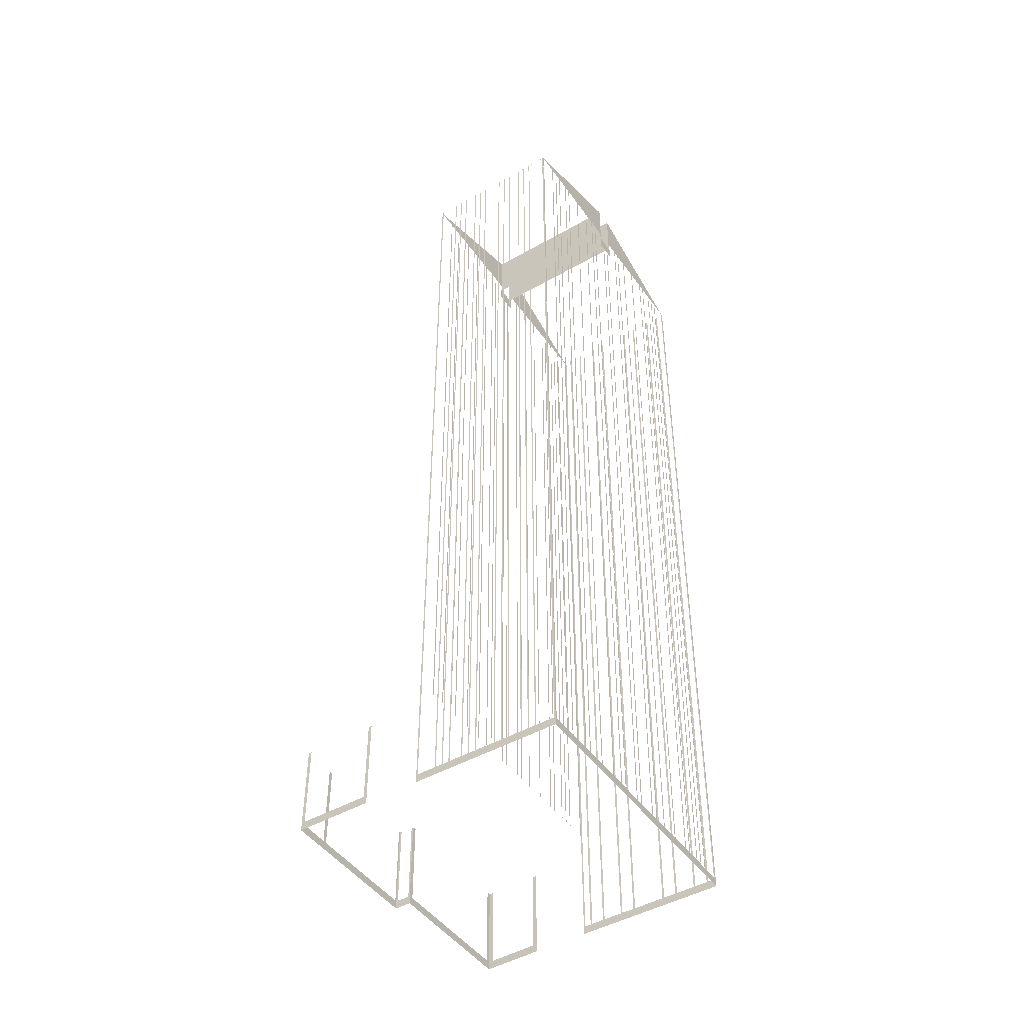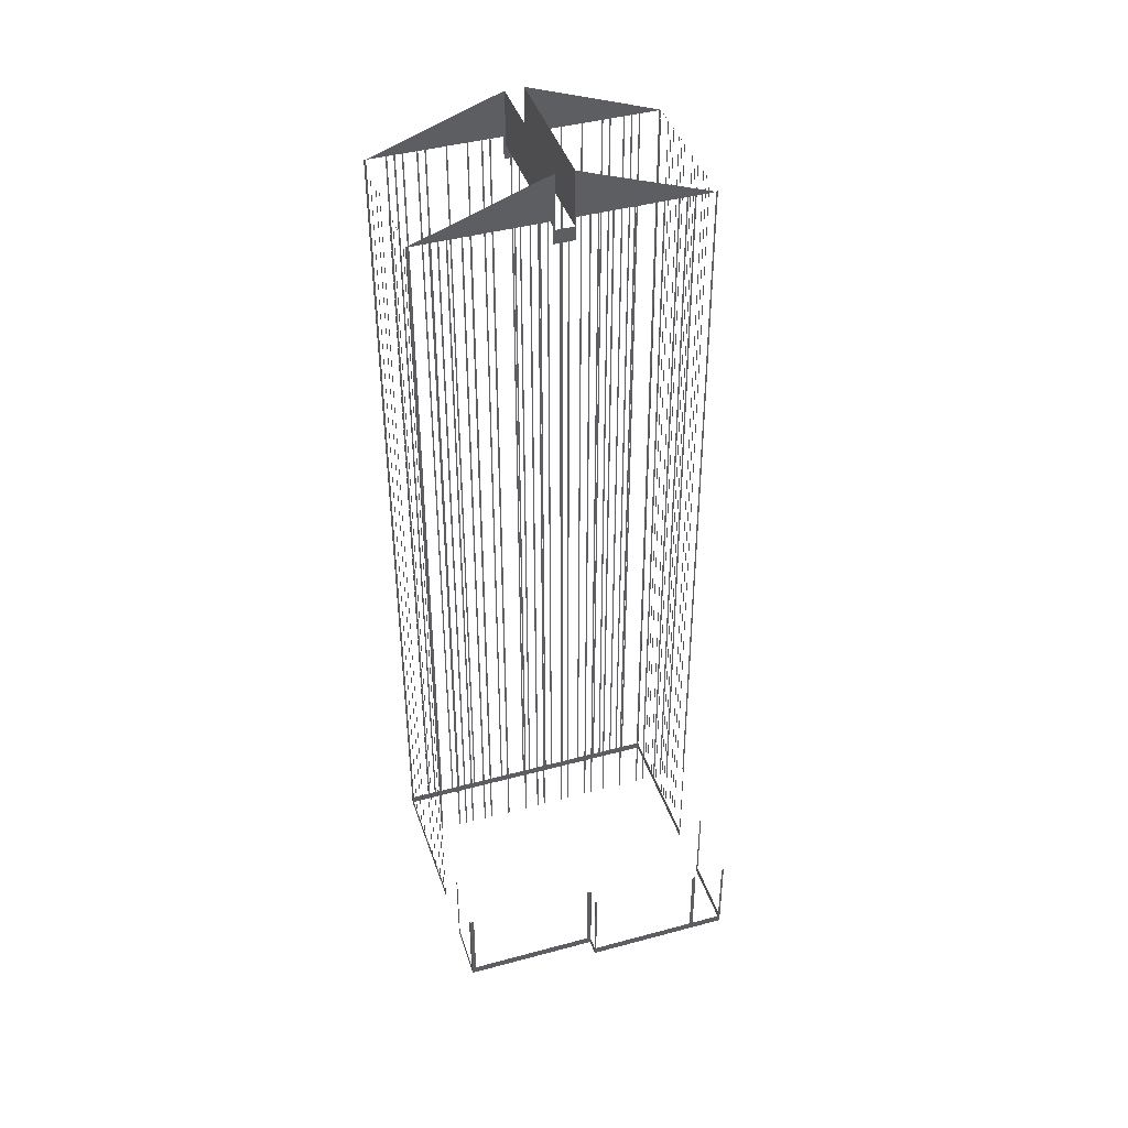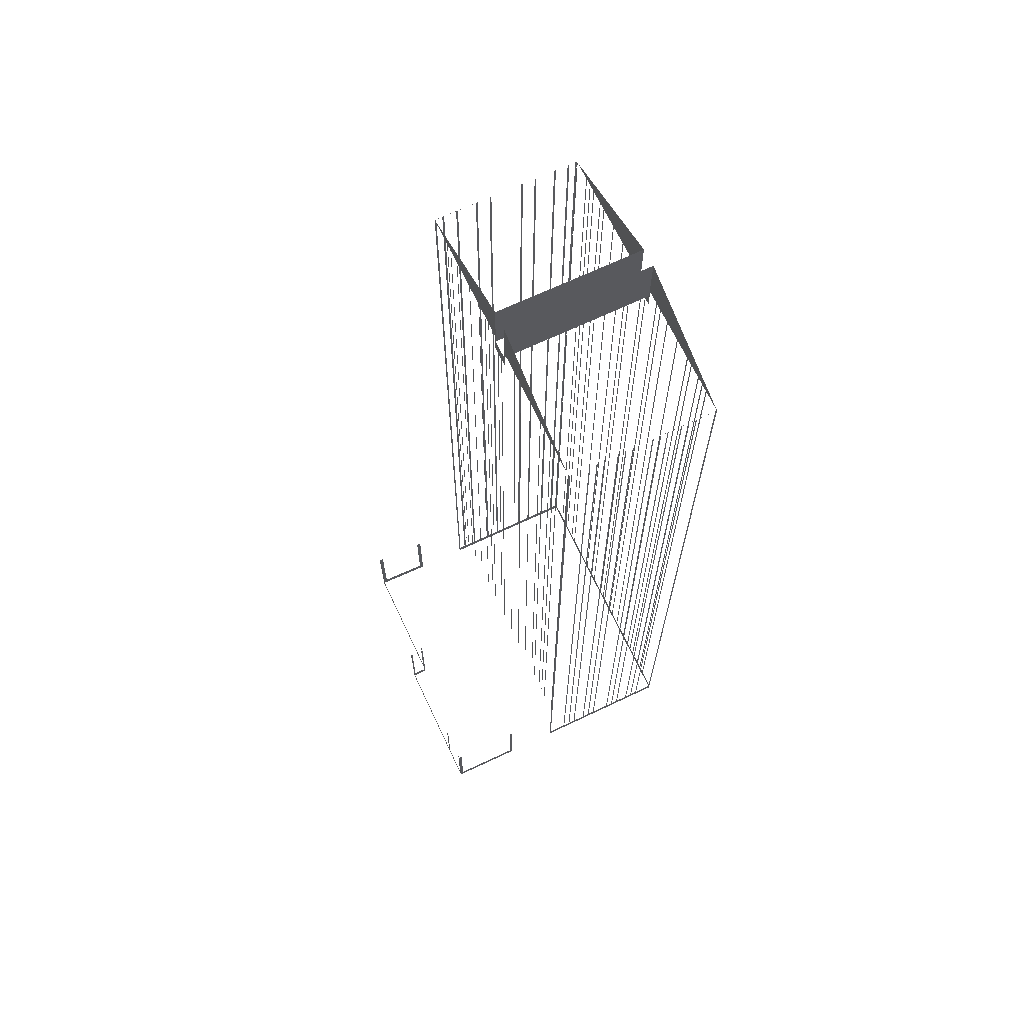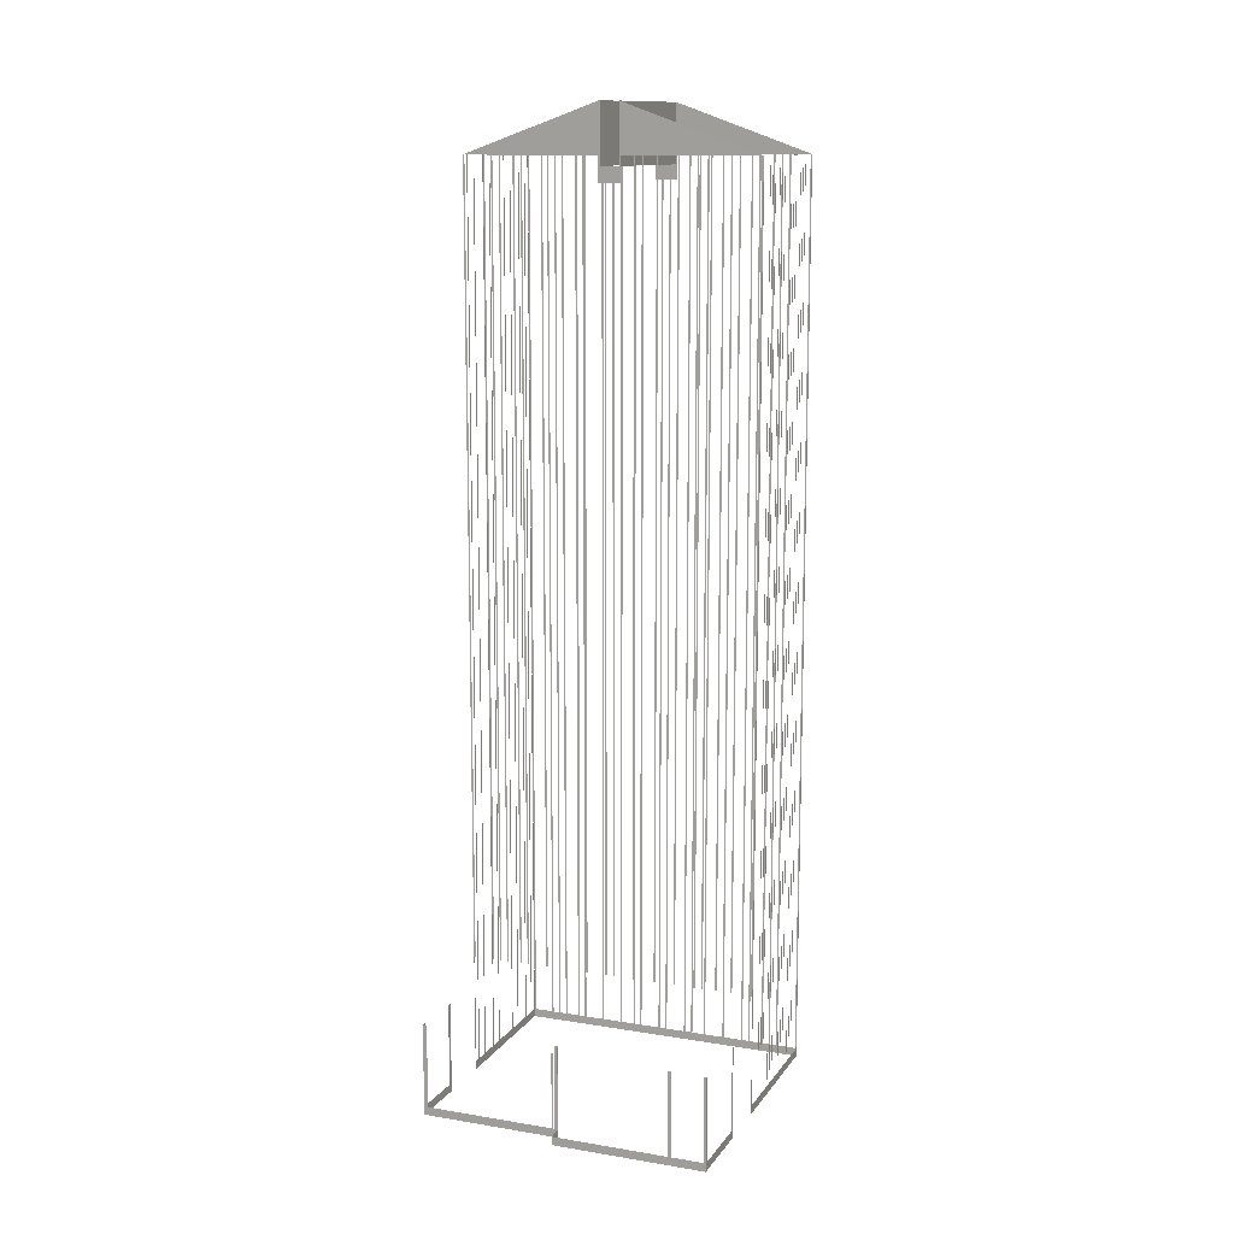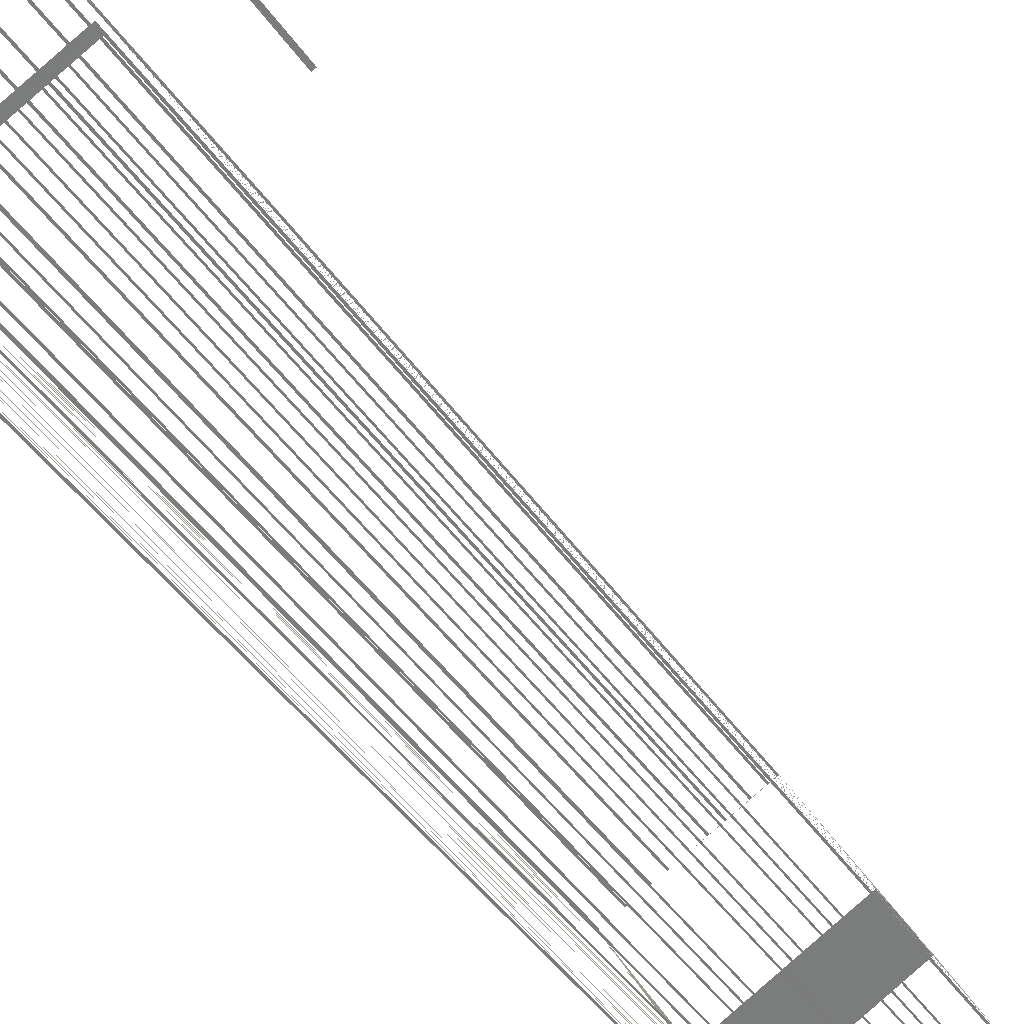
<metadata>
{"format":"obj","ext":"obj","renderer":"f3d","projection":"perspective","resolution":1024,"background":"white","views":[{"elev":-46.4,"azim":4.8,"up":"+Z"},{"elev":42.7,"azim":-136.4,"up":"+Z"},{"elev":68.5,"azim":-53.7,"up":"+Z"},{"elev":12.1,"azim":-97.0,"up":"+Z"},{"elev":-42.0,"azim":-149.0,"up":"+Y"}]}
</metadata>
<code>
o geometryt000010000010000110010110000110000110100000010110st99_5
v 1080 -234.2 376.5
v 1053 -219.4 386.5
v 1053 -219.4 376.5
v 1080 -234.2 386.4
v 1080 -234.2 376.5
v 1094 -209.5 376.5
v 1080 -234.2 386.4
v 1066 -194.5 376.5
v 1066 -194.5 376.5
v 1080 -202 376.5
v 1053 -219.4 376.5
v 1053 -219.4 386.5
v 1066 -194.5 376.5
v 1066 -194.5 376.5
v 1051 -254.9 376.5
v 1065 -262.3 376.5
v 1065 -262.3 376.5
v 1078 -237.6 376.5
v 1065 -262.3 376.5
v 1065 -262.3 376.5
v 1078 -237.6 386.5
v 1051 -222.9 376.5
v 1051 -222.9 386.4
v 1078 -237.6 386.5
v 1078 -237.6 376.5
v 1038 -247.4 376.5
v 1051 -222.9 386.4
v 1051 -222.9 376.5
v 1014 -234.2 191.2
v 1014 -234.6 208.5
v 1014 -234.2 208.5
v 1017 -228.5 191.2
v 1014 -234.6 189.5
v 1017 -228.5 208.5
v 1017 -228.1 208.5
v 1017 -228.1 189.5
v 1027 -241.7 191.2
v 1027 -242.1 208.5
v 1027 -241.7 208.5
v 1014 -234.9 191.2
v 1027 -242.1 189.5
v 1014 -234.9 208.5
v 1014 -234.6 208.5
v 1014 -234.6 189.5
v 1017 -227.8 191.2
v 1017 -228.1 208.5
v 1017 -227.8 208.5
v 1029 -206.9 189.5
v 1028 -207.2 191.2
v 1017 -228.1 189.5
v 1028 -207.2 208.5
v 1029 -206.9 208.5
v 1029 -207.1 191.2
v 1029 -206.9 208.5
v 1029 -207.1 208.5
v 1032 -208.5 189.5
v 1031 -208.3 191.2
v 1029 -206.9 189.5
v 1031 -208.3 208.5
v 1032 -208.5 208.5
v 1032 -207.8 191.2
v 1032 -208.5 208.5
v 1032 -207.8 208.5
v 1045 -183.1 189.5
v 1045 -183.8 191.2
v 1032 -208.5 189.5
v 1045 -183.8 208.5
v 1045 -183.1 208.5
v 1065 -262.2 376.5
v 1065 -262.2 191.2
v 1065 -262.3 374.5
v 1065 -262.3 376.5
v 1061 -260.3 191.2
v 1065 -262.3 189.5
v 1061 -260.2 376.5
v 1061 -260.3 376.5
v 1061 -260.2 191.2
v 1060 -259.6 191.2
v 1060 -259.5 376.5
v 1060 -259.6 376.5
v 1060 -259.5 191.2
v 1058 -258.8 191.2
v 1058 -258.7 376.5
v 1058 -258.8 376.5
v 1058 -258.7 191.2
v 1056 -257.5 191.2
v 1056 -257.4 376.5
v 1056 -257.5 376.5
v 1056 -257.4 191.2
v 1055 -256.7 191.2
v 1054 -256.6 376.5
v 1055 -256.7 376.5
v 1054 -256.6 191.2
v 1053 -256 191.2
v 1053 -255.9 376.5
v 1053 -256 376.5
v 1053 -255.9 191.2
v 1050 -254 191.2
v 1049 -253.9 376.5
v 1050 -254 376.5
v 1049 -253.9 191.2
v 1038 -247.6 189.5
v 1048 -253.3 191.2
v 1048 -253.2 376.5
v 1048 -253.3 376.5
v 1048 -253.2 191.2
v 1047 -252.6 191.2
v 1047 -252.4 376.5
v 1047 -252.6 376.5
v 1047 -252.4 191.2
v 1044 -251.2 191.2
v 1044 -251.1 376.5
v 1044 -251.2 376.5
v 1044 -251.1 191.2
v 1043 -250.5 191.2
v 1043 -250.3 376.5
v 1043 -250.5 376.5
v 1043 -250.3 191.2
v 1042 -249.7 191.2
v 1041 -249.6 376.5
v 1042 -249.7 376.5
v 1041 -249.6 191.2
v 1038 -247.7 191.2
v 1038 -247.7 376.5
v 1038 -247.6 214.4
v 1038 -247.6 208.5
v 1038 -247.6 376.5
v 1038 -247.6 374.5
v 1038 -247.6 374.5
v 1038 -247.3 214.4
v 1038 -247.6 214.4
v 1038 -247.3 376.5
v 1038 -247.6 214.4
v 1038 -247.6 376.5
v 1038 -247.4 376.5
v 1040 -243.6 214.4
v 1040 -243.9 214.4
v 1040 -243.9 376.5
v 1040 -243.6 376.5
v 1040 -242.1 214.4
v 1040 -242.4 214.4
v 1040 -242.4 376.5
v 1040 -242.1 376.5
v 1041 -240.7 214.4
v 1041 -241 214.4
v 1041 -241 376.5
v 1041 -240.7 376.5
v 1043 -238.2 214.4
v 1042 -238.4 214.4
v 1042 -238.4 376.5
v 1043 -238.2 376.5
v 1043 -236.7 214.4
v 1043 -237 214.4
v 1043 -237 376.5
v 1043 -236.7 376.5
v 1045 -233 214.4
v 1045 -233.3 214.4
v 1045 -233.3 376.5
v 1045 -233 376.5
v 1047 -229.3 214.4
v 1047 -229.6 214.4
v 1047 -229.6 376.5
v 1047 -229.3 376.5
v 1049 -226.8 214.4
v 1049 -227 214.4
v 1049 -227 376.5
v 1049 -226.8 376.5
v 1050 -225.3 214.4
v 1049 -225.6 214.4
v 1049 -225.6 376.5
v 1050 -225.3 376.5
v 1051 -221.9 214.4
v 1052 -221.6 371.4
v 1052 -221.6 214.4
v 1051 -221.9 371.4
v 1051 -223 371.4
v 1051 -222.9 374.5
v 1051 -223 376.5
v 1051 -222.9 376.5
v 1053 -219.4 374.5
v 1053 -219.4 376.5
v 1053 -219.1 376.5
v 1053 -219.1 371.4
v 1052 -220.2 371.4
v 1052 -220.5 371.4
v 1052 -220.2 214.4
v 1052 -220.5 214.4
v 1054 -216.5 214.4
v 1054 -216.8 214.4
v 1054 -216.8 376.5
v 1054 -216.5 376.5
v 1055 -215.1 214.4
v 1055 -215.4 214.4
v 1055 -215.4 376.5
v 1055 -215.1 376.5
v 1057 -212.5 214.4
v 1056 -212.8 214.4
v 1056 -212.8 376.5
v 1057 -212.5 376.5
v 1059 -208.8 214.4
v 1058 -209.1 214.4
v 1058 -209.1 376.5
v 1059 -208.8 376.5
v 1061 -205.1 214.4
v 1060 -205.4 214.4
v 1060 -205.4 376.5
v 1061 -205.1 376.5
v 1061 -203.7 214.4
v 1061 -204 214.4
v 1061 -204 376.5
v 1061 -203.7 376.5
v 1063 -201.1 214.4
v 1063 -201.4 214.4
v 1063 -201.4 376.5
v 1063 -201.1 376.5
v 1063 -199.7 214.4
v 1063 -200 214.4
v 1063 -200 376.5
v 1063 -199.7 376.5
v 1064 -198.3 214.4
v 1064 -198.5 214.4
v 1064 -198.5 376.5
v 1064 -198.3 376.5
v 1066 -194.5 374.5
v 1066 -194.5 214.4
v 1066 -194.6 214.4
v 1066 -194.7 214.4
v 1066 -194.8 214.4
v 1066 -194.8 376.5
v 1066 -194.5 376.5
v 1046 -183.5 191.2
v 1045 -183.1 208.5
v 1046 -183.5 208.5
v 1055 -188.6 191.2
v 1045 -183.1 189.5
v 1055 -188.6 208.5
v 1056 -189 208.5
v 1056 -189 189.5
v 1078 -237.6 374.5
v 1051 -222.9 374.5
v 1051 -222.9 376.5
v 1078 -237.6 376.5
v 1053 -219.4 374.5
v 1080 -234.2 376.5
v 1053 -219.4 376.5
v 1080 -234.2 374.5
v 1094 -209.6 376.5
v 1094 -209.3 374.5
v 1094 -209.5 376.5
v 1094 -209.3 376.5
v 1094 -209.6 191.2
v 1092 -213 191.2
v 1094 -209.3 189.5
v 1092 -213.3 376.5
v 1092 -213 376.5
v 1092 -213.3 191.2
v 1091 -214.4 191.2
v 1091 -214.7 376.5
v 1091 -214.4 376.5
v 1091 -214.7 191.2
v 1090 -215.9 191.2
v 1090 -216.1 376.5
v 1090 -215.9 376.5
v 1090 -216.1 191.2
v 1089 -218.4 191.2
v 1089 -218.7 376.5
v 1089 -218.4 376.5
v 1089 -218.7 191.2
v 1088 -219.9 191.2
v 1088 -220.1 376.5
v 1088 -219.9 376.5
v 1088 -220.1 191.2
v 1080 -234.2 189.5
v 1086 -223.6 191.2
v 1086 -223.8 376.5
v 1086 -223.6 376.5
v 1086 -223.8 191.2
v 1084 -227.3 191.2
v 1084 -227.5 376.5
v 1084 -227.3 376.5
v 1084 -227.5 191.2
v 1083 -229.8 191.2
v 1082 -230.1 376.5
v 1083 -229.8 376.5
v 1082 -230.1 191.2
v 1082 -231.3 191.2
v 1082 -231.5 376.5
v 1082 -231.3 376.5
v 1082 -231.5 191.2
v 1080 -235 191.2
v 1080 -235 371.5
v 1080 -235.2 371.5
v 1080 -235.2 191.2
v 1080 -233.8 371.5
v 1080 -234.2 374.5
v 1080 -233.8 376.5
v 1080 -234.2 376.5
v 1079 -236.4 371.5
v 1078 -237.6 374.5
v 1078 -237.6 376.5
v 1078 -237.8 376.5
v 1078 -237.8 371.5
v 1079 -236.7 371.5
v 1079 -236.7 191.2
v 1079 -236.4 191.2
v 1077 -240.1 191.2
v 1078 -237.6 189.5
v 1077 -240.1 376.5
v 1077 -240.4 376.5
v 1077 -240.4 191.2
v 1076 -241.5 191.2
v 1076 -241.5 376.5
v 1076 -241.8 376.5
v 1076 -241.8 191.2
v 1075 -244.1 191.2
v 1075 -244.1 376.5
v 1075 -244.4 376.5
v 1075 -244.4 191.2
v 1073 -247.8 191.2
v 1073 -248.1 376.5
v 1073 -247.8 376.5
v 1073 -248.1 191.2
v 1071 -251.5 191.2
v 1071 -251.8 376.5
v 1071 -251.5 376.5
v 1071 -251.8 191.2
v 1065 -262.3 189.5
v 1070 -252.9 191.2
v 1070 -253.2 376.5
v 1070 -252.9 376.5
v 1070 -253.2 191.2
v 1069 -255.5 191.2
v 1069 -255.8 376.5
v 1069 -255.5 376.5
v 1069 -255.8 191.2
v 1068 -256.9 191.2
v 1068 -257.2 376.5
v 1068 -256.9 376.5
v 1068 -257.2 191.2
v 1067 -258.3 191.2
v 1067 -258.6 376.5
v 1067 -258.3 376.5
v 1067 -258.6 191.2
v 1065 -262 191.2
v 1065 -262 376.5
v 1065 -262.3 374.5
v 1065 -262.3 376.5
v 1067 -194.7 376.5
v 1067 -194.7 191.2
v 1066 -194.5 214.4
v 1066 -194.5 374.5
v 1066 -194.5 376.5
v 1068 -195.3 191.2
v 1066 -194.5 189.5
v 1066 -194.5 208.5
v 1068 -195.3 376.5
v 1068 -195.5 376.5
v 1068 -195.5 191.2
v 1070 -196.7 191.2
v 1070 -196.7 376.5
v 1071 -196.9 376.5
v 1071 -196.9 191.2
v 1074 -198.8 191.2
v 1074 -198.8 376.5
v 1075 -199 376.5
v 1075 -199 191.2
v 1077 -200.2 191.2
v 1077 -200.4 376.5
v 1077 -200.2 376.5
v 1077 -200.4 191.2
v 1083 -203.4 191.2
v 1094 -209.3 189.5
v 1083 -203.6 376.5
v 1083 -203.4 376.5
v 1083 -203.6 191.2
v 1086 -204.9 191.2
v 1086 -205.1 376.5
v 1086 -204.9 376.5
v 1086 -205.1 191.2
v 1089 -206.9 191.2
v 1090 -207.1 376.5
v 1089 -206.9 376.5
v 1090 -207.1 191.2
v 1092 -208.3 191.2
v 1092 -208.5 376.5
v 1092 -208.3 376.5
v 1092 -208.5 191.2
v 1093 -209.1 191.2
v 1093 -209.1 376.5
v 1094 -209.3 374.5
v 1094 -209.3 376.5
f 1 2 3
f 1 4 2
f 5 6 7
f 8 9 10
f 11 12 13
f 11 13 14
f 15 16 17
f 18 19 20
f 18 21 19
f 22 23 24
f 22 24 25
f 26 27 28
f 29 30 31
f 32 33 29
f 30 29 33
f 34 35 32
f 37 38 39
f 40 41 37
f 38 37 41
f 42 43 40
f 43 44 40
f 44 41 40
f 45 46 47
f 48 45 49
f 48 50 45
f 46 45 50
f 51 52 49
f 52 48 49
f 53 54 55
f 56 53 57
f 56 58 53
f 54 53 58
f 59 60 57
f 60 56 57
f 61 62 63
f 64 61 65
f 64 66 61
f 62 61 66
f 67 68 65
f 68 64 65
f 69 70 71
f 71 72 69
f 73 74 70
f 71 70 74
f 75 73 76
f 75 77 73
f 77 74 73
f 77 78 74
f 79 78 80
f 79 81 78
f 78 81 74
f 81 82 74
f 83 82 84
f 83 85 82
f 85 86 74
f 87 86 88
f 87 89 86
f 86 89 74
f 89 90 74
f 91 90 92
f 91 93 90
f 93 94 74
f 97 98 74
f 99 98 100
f 99 101 98
f 98 102 74
f 103 102 101
f 104 103 105
f 104 106 103
f 107 102 106
f 108 107 109
f 108 110 107
f 111 102 110
f 112 111 113
f 112 114 111
f 115 102 114
f 116 115 117
f 116 118 115
f 119 102 118
f 120 119 121
f 120 122 119
f 122 102 119
f 123 102 122
f 123 124 125
f 123 125 126
f 126 102 123
f 124 127 128
f 125 124 128
f 129 130 131
f 132 130 129
f 134 135 129
f 135 132 129
f 136 137 138
f 139 136 138
f 140 141 142
f 143 140 142
f 144 145 146
f 147 144 146
f 151 148 150
f 152 153 154
f 155 152 154
f 156 157 158
f 159 156 158
f 160 161 162
f 163 160 162
f 164 165 166
f 167 164 166
f 168 169 170
f 171 168 170
f 173 172 175
f 176 177 175
f 176 178 177
f 177 178 179
f 173 177 180
f 181 182 180
f 180 182 183
f 180 183 184
f 173 180 185
f 188 189 190
f 191 188 190
f 192 193 194
f 195 192 194
f 196 197 198
f 199 196 198
f 200 201 202
f 203 200 202
f 204 205 206
f 207 204 206
f 212 213 214
f 215 212 214
f 216 217 218
f 219 216 218
f 220 221 222
f 227 224 226
f 228 224 227
f 228 229 224
f 229 230 224
f 231 232 233
f 234 235 231
f 232 231 235
f 236 237 234
f 237 238 234
f 238 235 234
f 239 240 241
f 239 241 242
f 243 244 245
f 243 246 244
f 247 248 249
f 248 250 249
f 247 251 248
f 252 253 251
f 253 248 251
f 254 252 255
f 254 256 252
f 252 256 253
f 253 256 257
f 258 257 259
f 258 260 257
f 260 253 257
f 261 253 260
f 262 261 263
f 262 264 261
f 264 253 261
f 265 253 264
f 266 265 267
f 266 268 265
f 268 253 265
f 269 253 268
f 270 269 271
f 270 272 269
f 272 253 269
f 273 272 274
f 273 253 272
f 275 274 276
f 275 277 274
f 273 274 277
f 273 277 278
f 279 278 280
f 279 281 278
f 273 278 281
f 273 281 282
f 283 282 284
f 283 285 282
f 273 282 285
f 273 285 286
f 287 286 288
f 287 289 286
f 273 286 289
f 273 289 290
f 291 292 290
f 292 293 290
f 273 290 293
f 294 295 291
f 291 295 292
f 294 296 295
f 295 296 297
f 298 295 299
f 292 295 298
f 300 301 299
f 301 302 299
f 303 299 302
f 298 299 303
f 304 305 303
f 305 298 303
f 304 306 307
f 304 307 305
f 306 308 309
f 306 309 310
f 306 310 307
f 310 311 307
f 311 312 313
f 311 313 314
f 311 314 307
f 314 315 307
f 315 316 317
f 315 317 318
f 318 319 307
f 320 319 321
f 320 322 319
f 319 322 307
f 322 323 307
f 324 323 325
f 324 326 323
f 326 327 323
f 323 327 307
f 328 327 326
f 329 328 330
f 329 331 328
f 331 327 328
f 332 327 331
f 333 332 334
f 333 335 332
f 335 327 332
f 336 327 335
f 337 336 338
f 337 339 336
f 340 327 339
f 341 340 342
f 341 343 340
f 343 327 340
f 344 327 343
f 344 345 346
f 346 327 344
f 346 345 347
f 273 305 307
f 273 293 305
f 348 349 350
f 351 352 348
f 353 354 349
f 355 349 354
f 350 349 355
f 353 356 357
f 353 357 358
f 358 359 354
f 359 360 361
f 359 361 362
f 359 362 354
f 362 363 354
f 363 364 365
f 363 365 366
f 366 367 354
f 368 367 369
f 368 370 367
f 371 372 370
f 370 372 354
f 373 371 374
f 373 375 371
f 376 372 375
f 377 376 378
f 377 379 376
f 380 372 379
f 381 380 382
f 381 383 380
f 383 372 380
f 384 372 383
f 385 384 386
f 385 387 384
f 387 372 384
f 388 372 387
f 388 389 390
f 389 391 390
f 35 36 32
f 36 33 32
f 82 85 74
f 90 93 74
f 95 94 96
f 95 97 94
f 94 97 74
f 101 102 98
f 106 102 103
f 110 102 107
f 114 102 111
f 118 102 115
f 129 131 133
f 148 149 150
f 172 173 174
f 175 177 173
f 185 180 184
f 184 186 187
f 185 184 187
f 208 209 210
f 211 208 210
f 223 220 222
f 224 225 226
f 315 318 307
f 339 327 336
f 348 350 351
f 358 354 353
f 363 366 354
f 367 370 354
f 375 372 371
f 379 372 376
f 390 372 388

</code>
